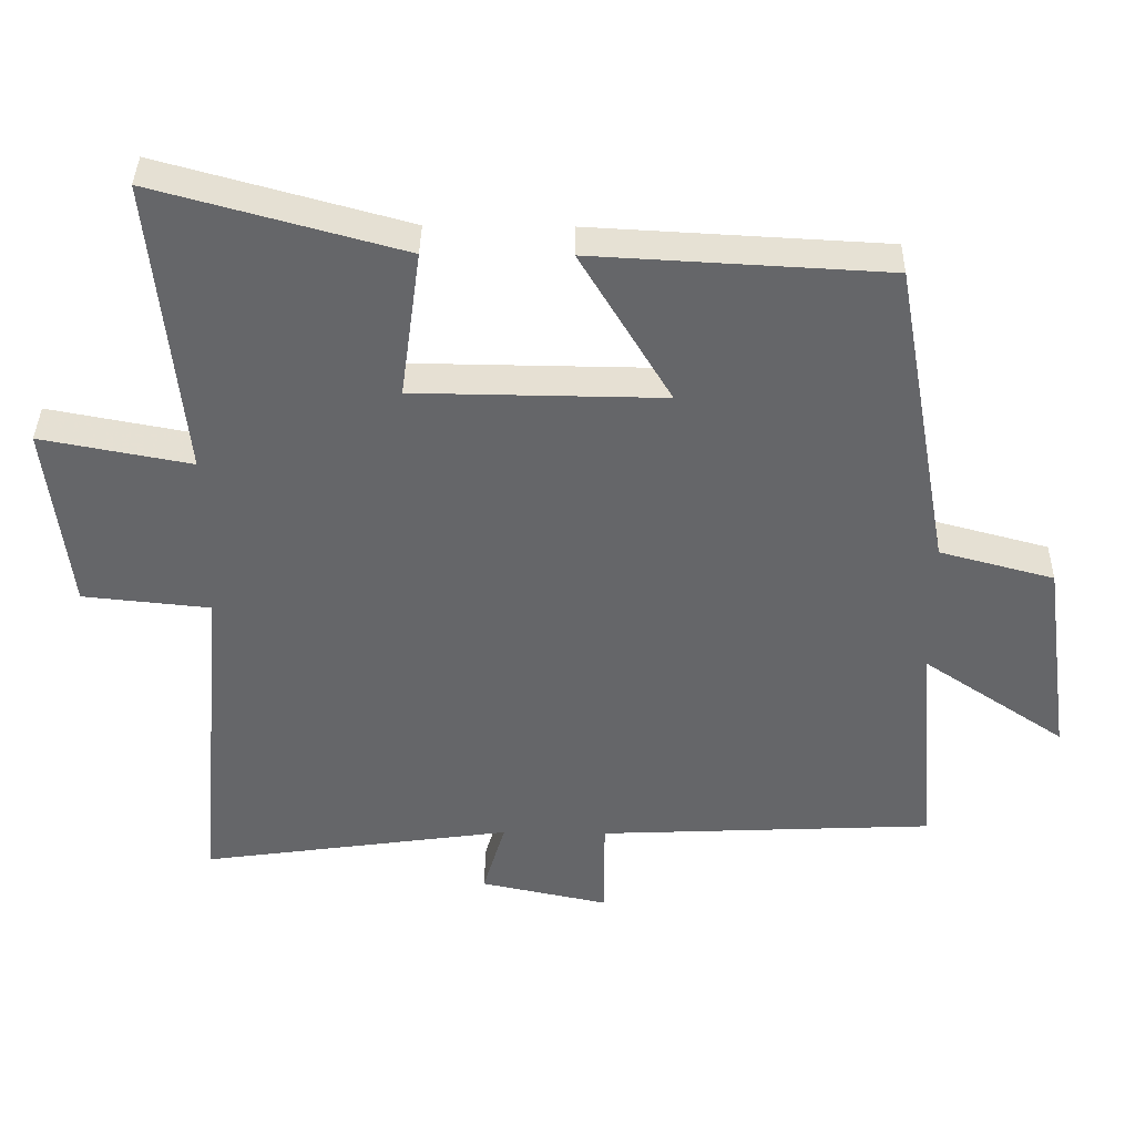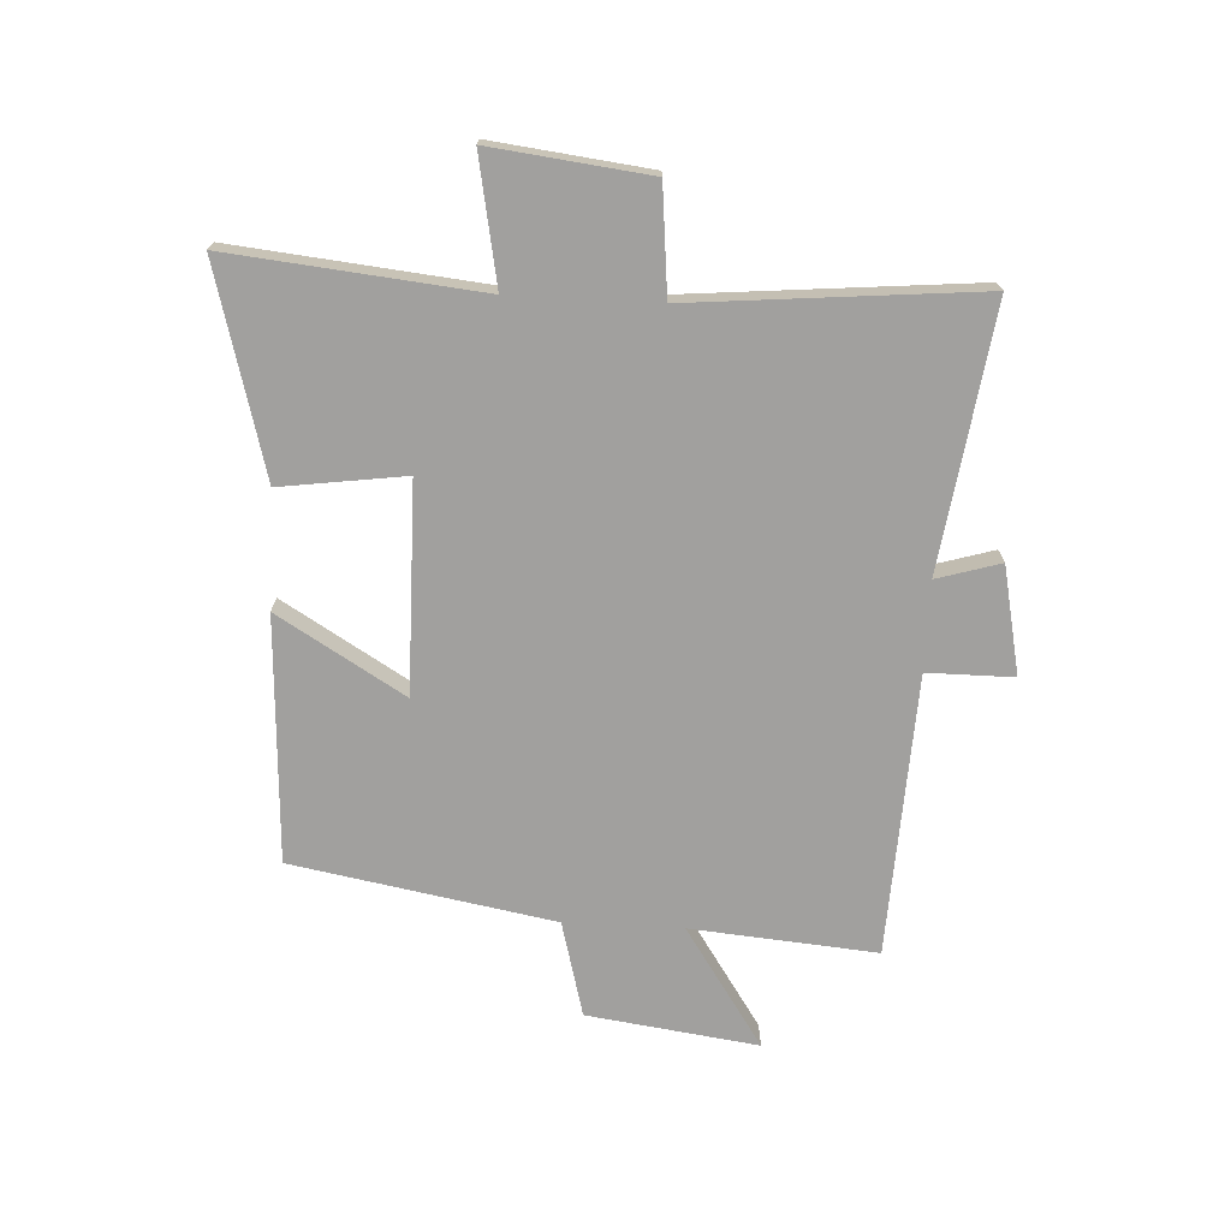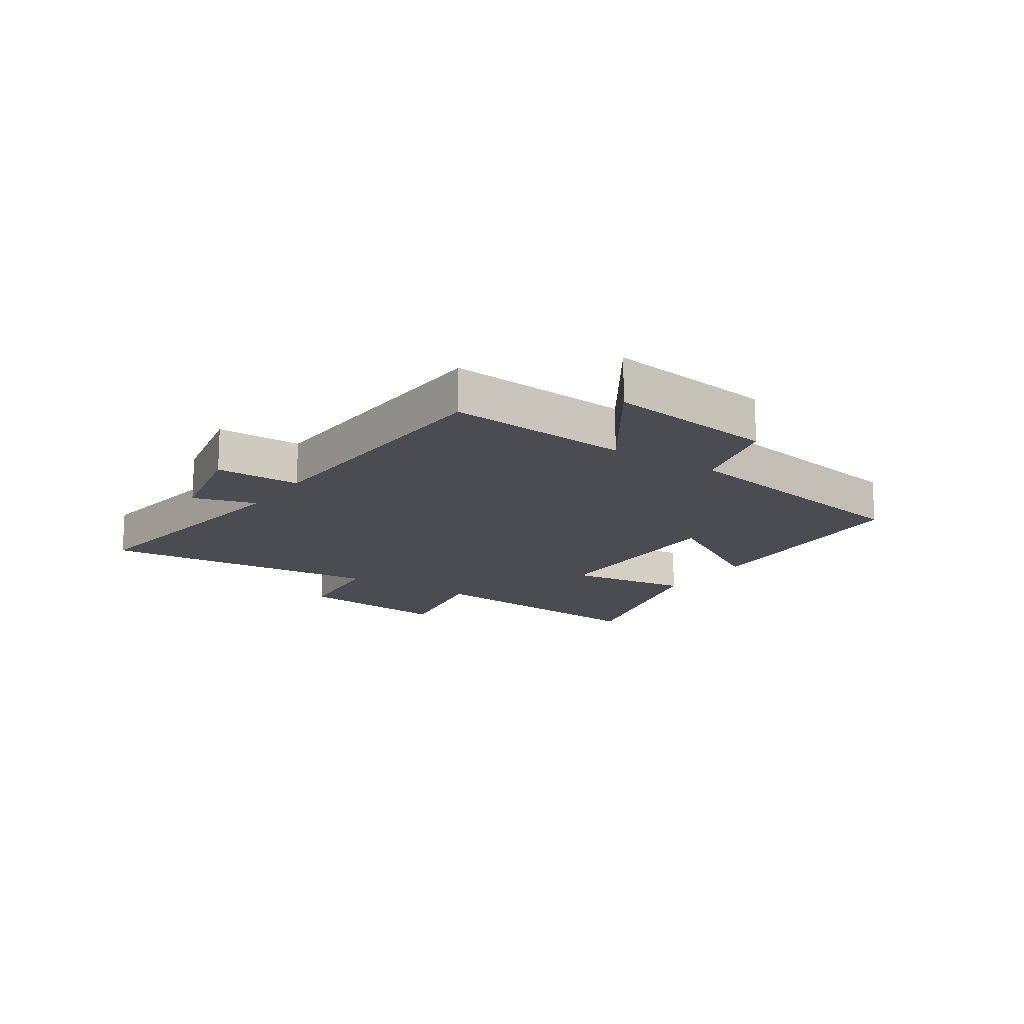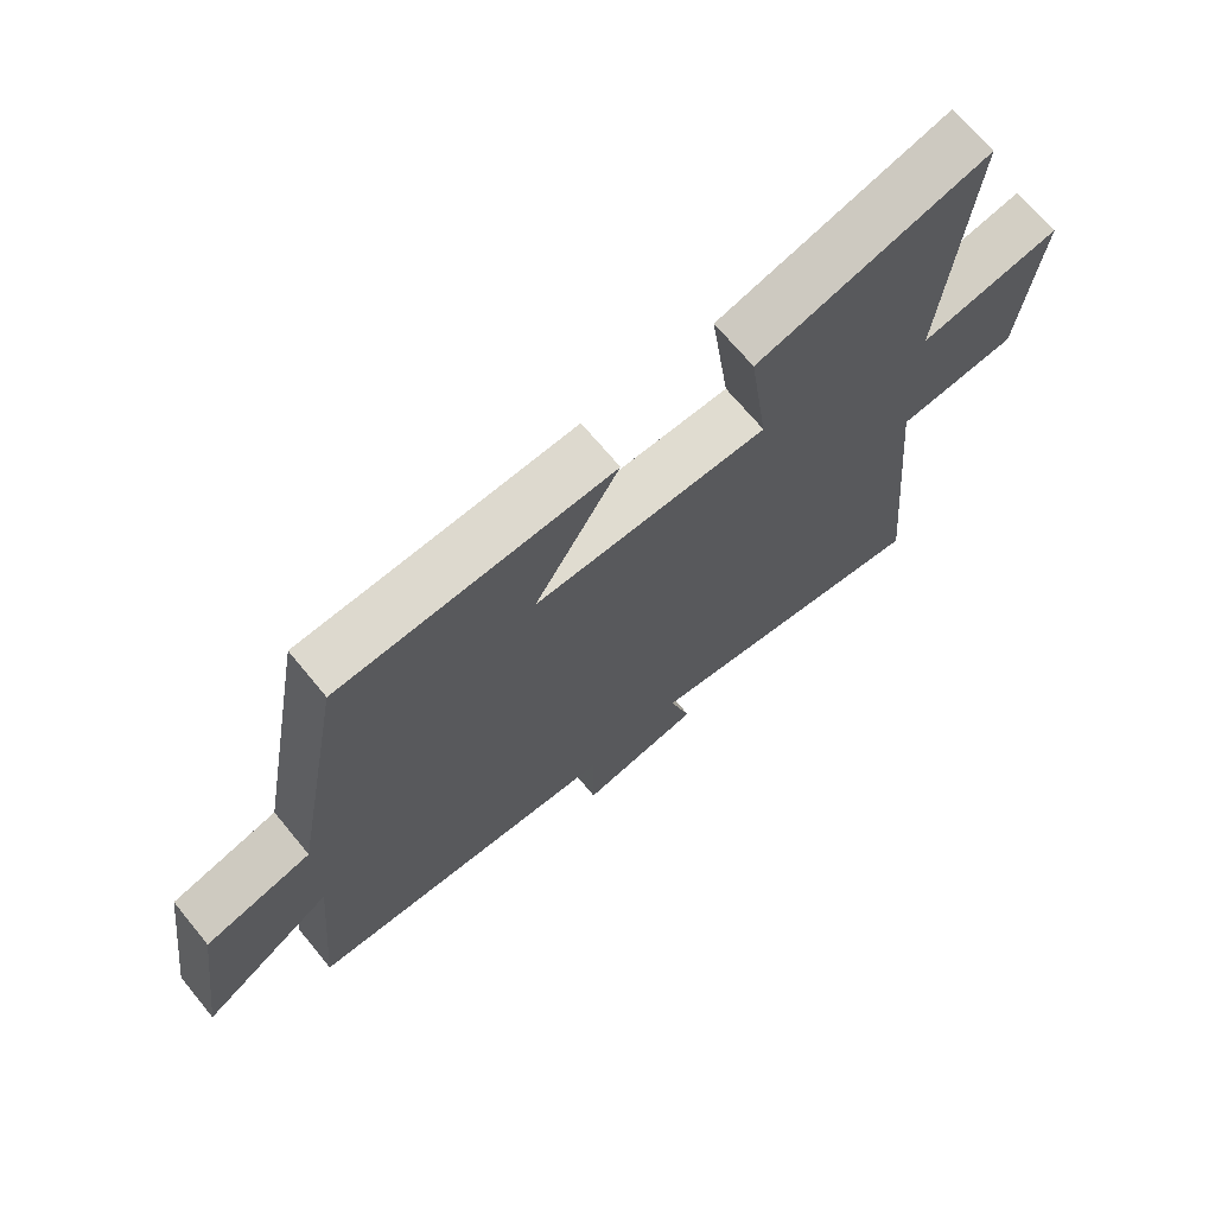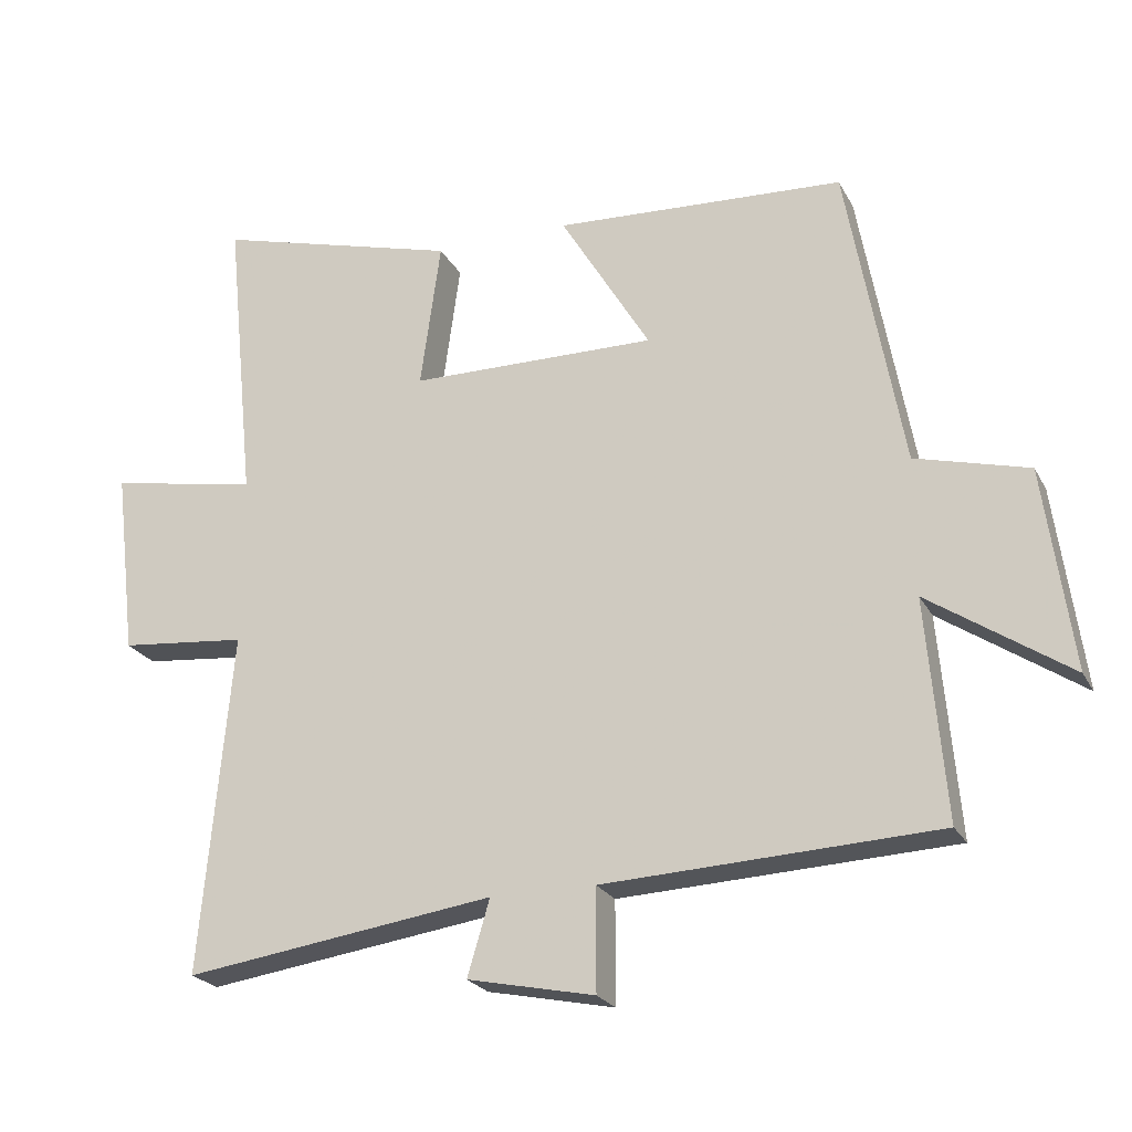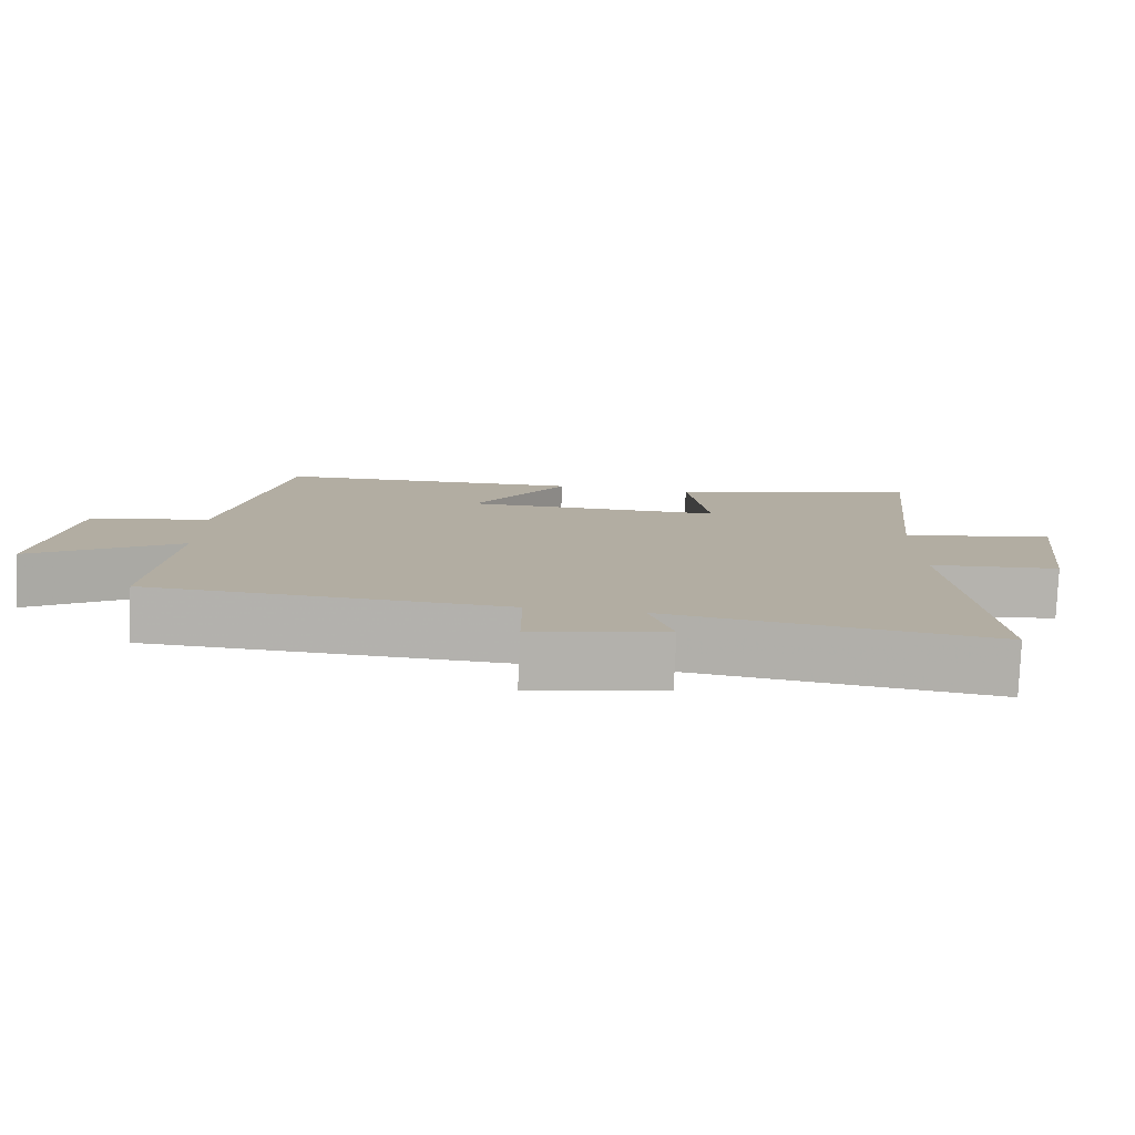
<metadata>
{"format":"obj","ext":"obj","renderer":"f3d","projection":"perspective","resolution":1024,"background":"white","views":[{"elev":38.1,"azim":-179.1,"up":"+Z"},{"elev":-71.8,"azim":87.0,"up":"+Y"},{"elev":-15.4,"azim":-123.7,"up":"+Y"},{"elev":69.0,"azim":-39.5,"up":"+Z"},{"elev":-23.3,"azim":-158.1,"up":"+Z"},{"elev":-79.7,"azim":-2.6,"up":"+Z"}]}
</metadata>
<code>
v 0.544 0.07 -0.563
v 0.1 0.07 -0.5
v 0.132 0.07 -0.608
v -0.05 0.07 -0.646
v -0.05 0.07 -0.5
v -0.527 0.07 -0.478
v -0.5 0.07 -0.163
v -0.702 0.07 -0.298
v -0.662 0.07 -0.008
v -0.5 0.07 0.035
v -0.42 0.07 0.478
v -0.004 0.07 0.5
v -0.133 0.07 0.285
v 0.221 0.07 0.289
v 0.192 0.07 0.5
v 0.543 0.07 0.596
v 0.5 0.07 0.171
v 0.714 0.07 0.211
v 0.682 0.07 -0.057
v 0.5 0.07 -0.075
v 0.544 0 -0.563
v 0.1 0 -0.5
v 0.132 0 -0.608
v -0.05 0 -0.646
v -0.05 0 -0.5
v -0.527 0 -0.478
v -0.5 0 -0.163
v -0.702 0 -0.298
v -0.662 0 -0.008
v -0.5 0 0.035
v -0.42 0 0.478
v -0.004 0 0.5
v -0.133 0 0.285
v 0.221 0 0.289
v 0.192 0 0.5
v 0.543 0 0.596
v 0.5 0 0.171
v 0.714 0 0.211
v 0.682 0 -0.057
v 0.5 0 -0.075
f 17 18 19 20
f 14 15 16 17
f 13 14 17 20
f 10 11 12 13
f 20 1 2
f 13 20 2
f 10 13 2
f 7 8 9 10
f 5 6 7
f 10 2 3
f 7 10 3
f 5 7 3
f 3 4 5
f 40 39 38 37
f 37 36 35 34
f 40 37 34 33
f 33 32 31 30
f 22 21 40
f 22 40 33
f 22 33 30
f 30 29 28 27
f 27 26 25
f 23 22 30
f 23 30 27
f 23 27 25
f 25 24 23
f 1 21 22 2
f 2 22 23 3
f 3 23 24 4
f 4 24 25 5
f 5 25 26 6
f 6 26 27 7
f 7 27 28 8
f 8 28 29 9
f 9 29 30 10
f 10 30 31 11
f 11 31 32 12
f 12 32 33 13
f 13 33 34 14
f 14 34 35 15
f 15 35 36 16
f 16 36 37 17
f 17 37 38 18
f 18 38 39 19
f 19 39 40 20
f 20 40 21 1

</code>
